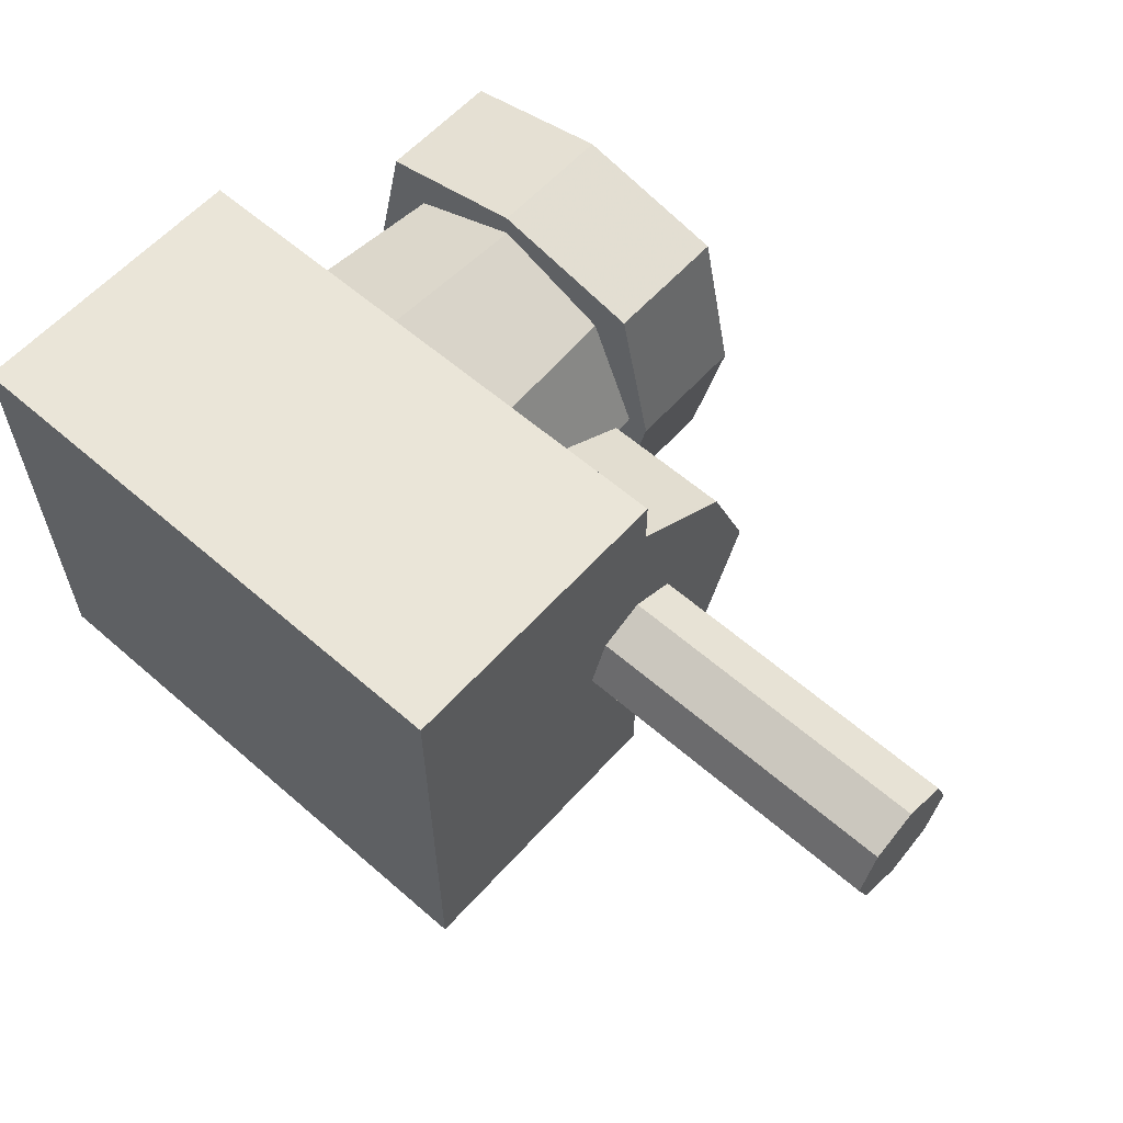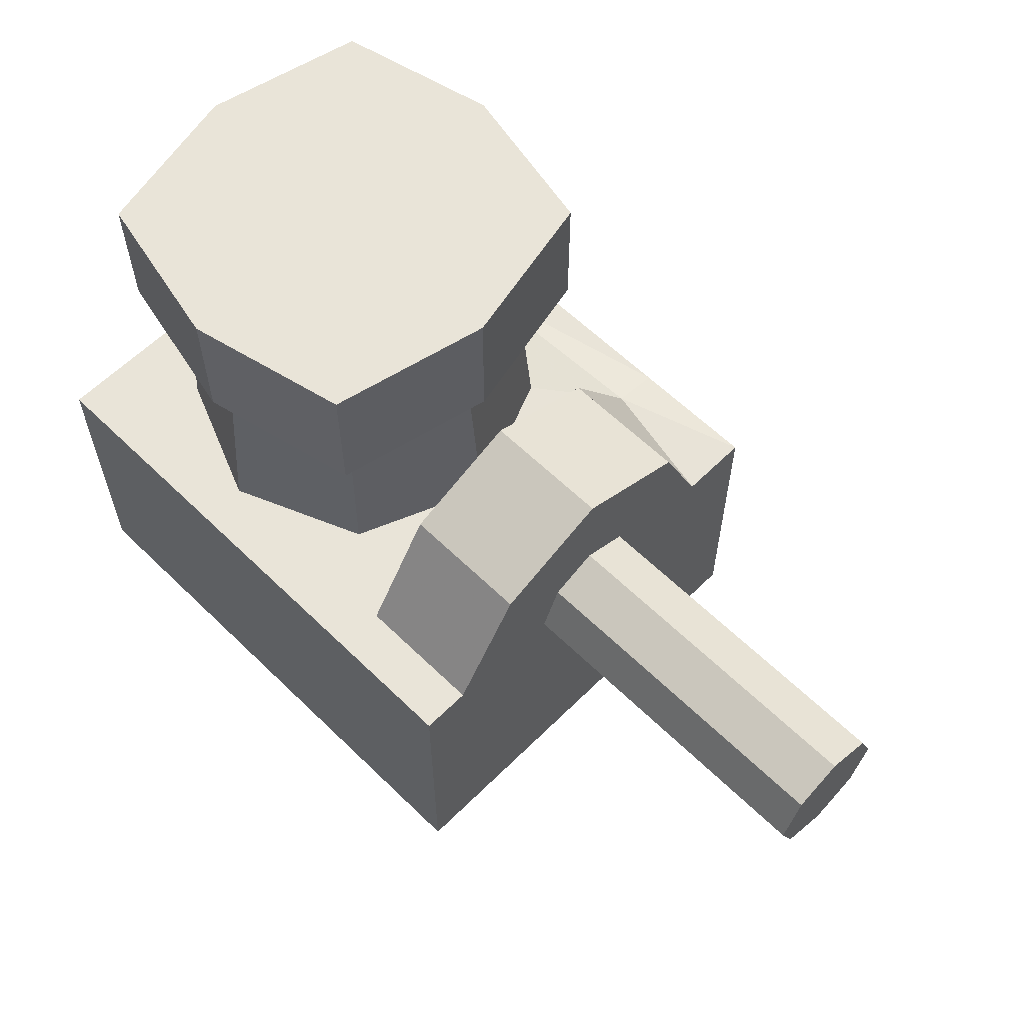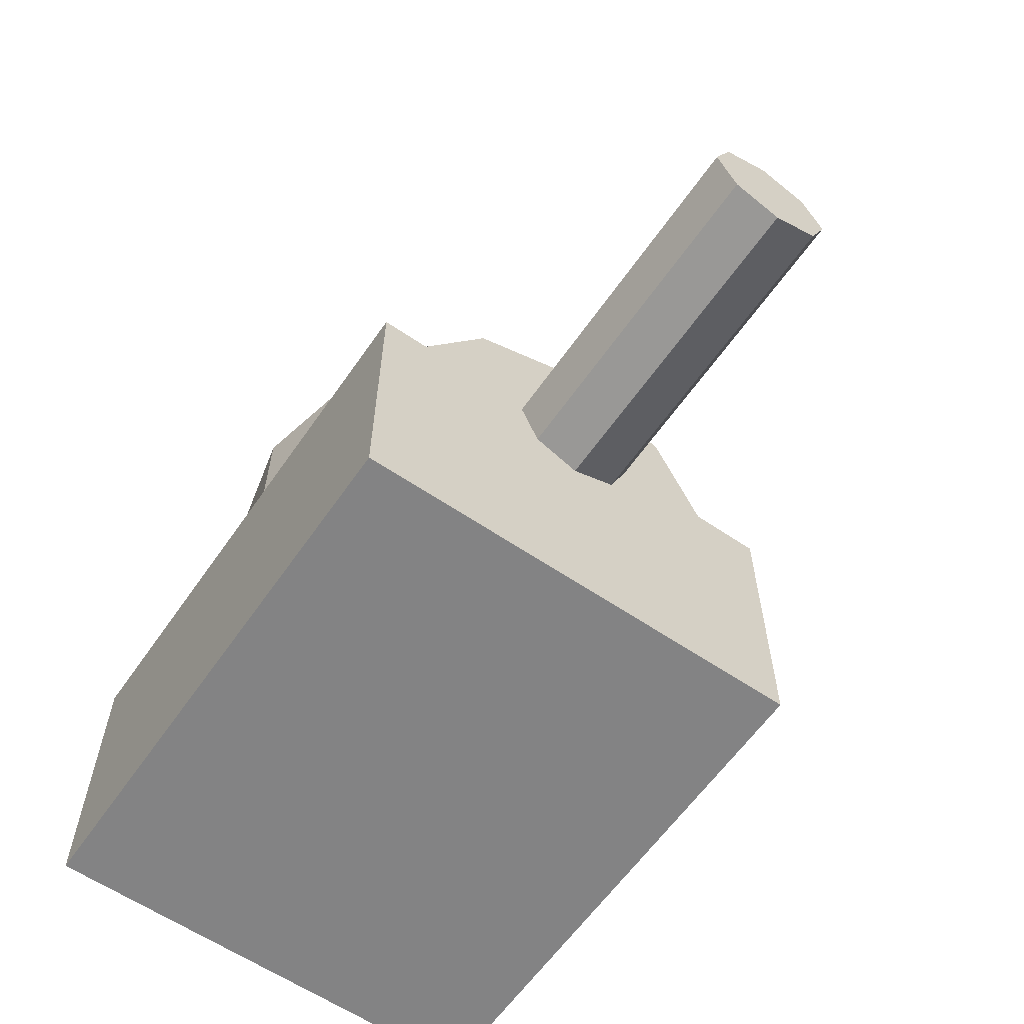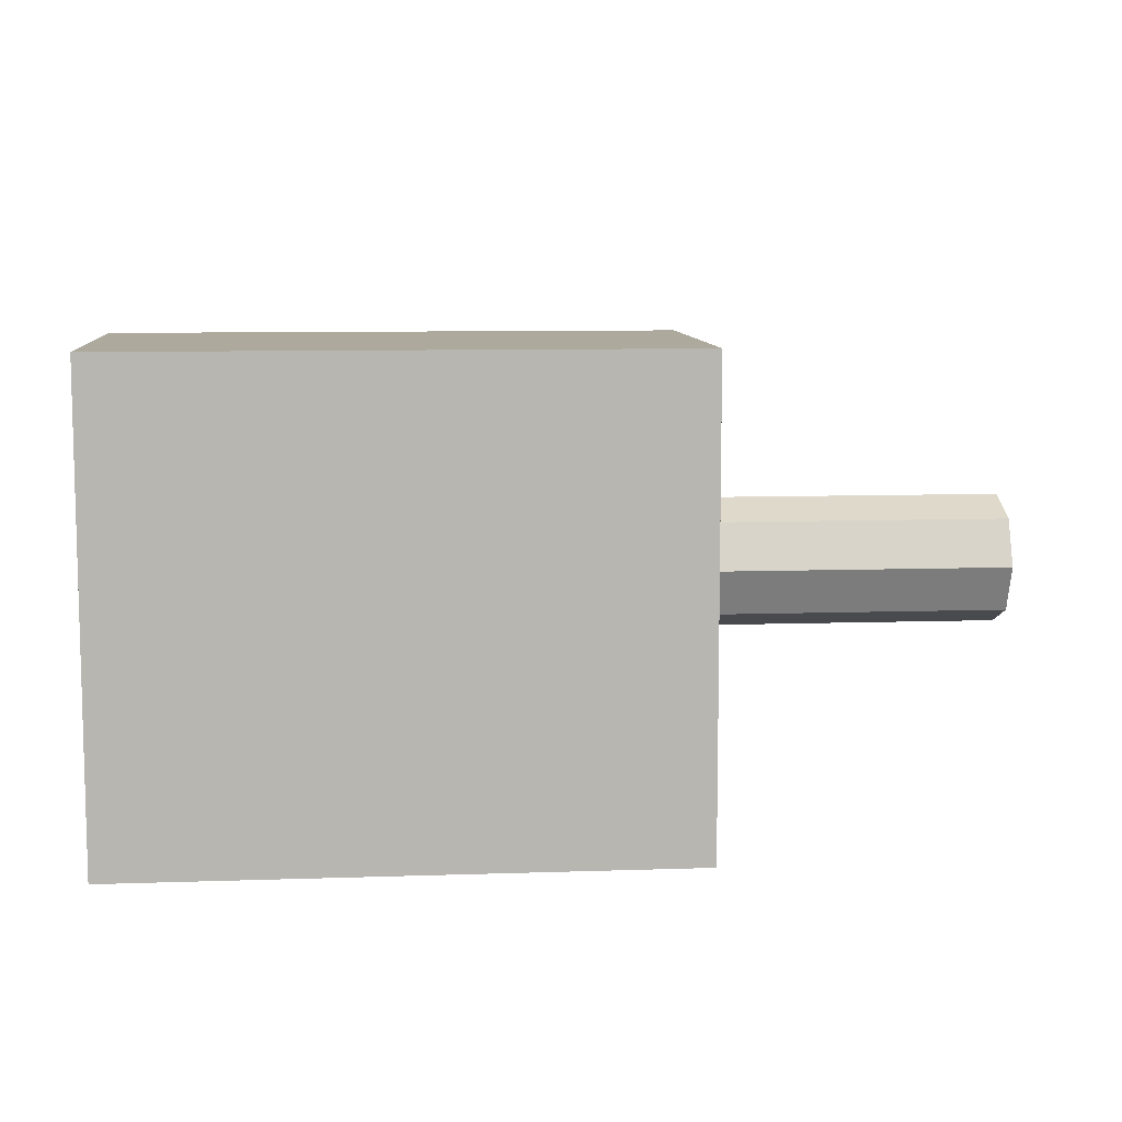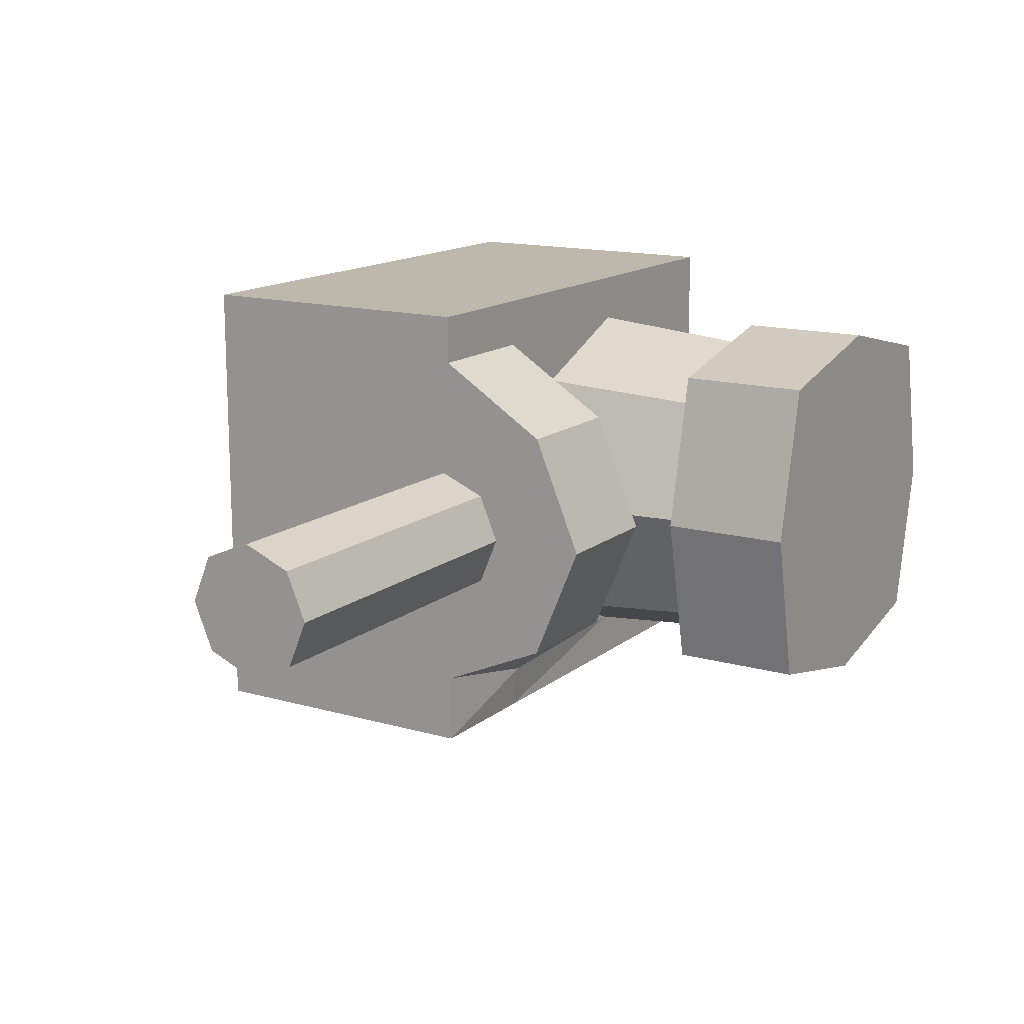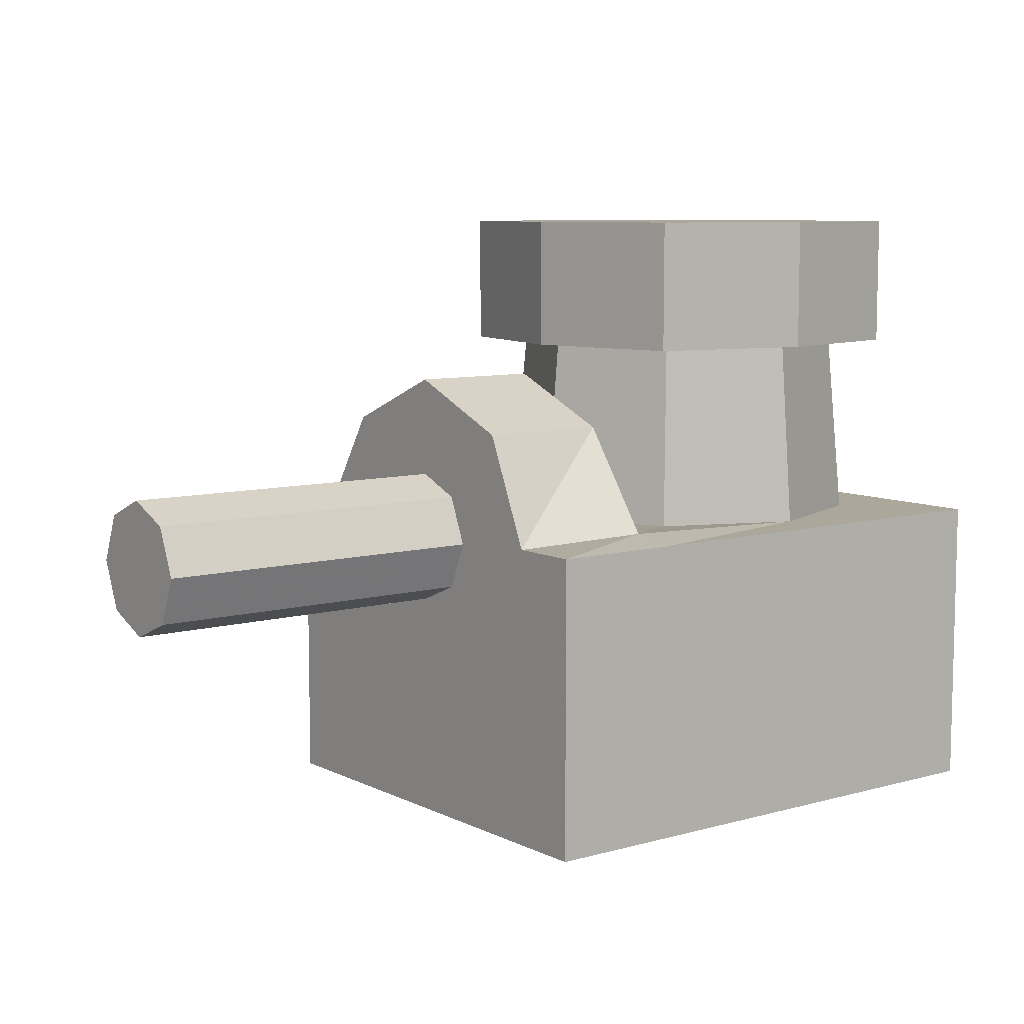
<metadata>
{"format":"obj","ext":"obj","renderer":"f3d","projection":"perspective","resolution":1024,"background":"white","views":[{"elev":59.6,"azim":-138.3,"up":"+Y"},{"elev":60.6,"azim":-135.2,"up":"+Z"},{"elev":-61.1,"azim":-124.7,"up":"+Z"},{"elev":8.9,"azim":174.8,"up":"+Y"},{"elev":14.6,"azim":-58.4,"up":"+Y"},{"elev":8.2,"azim":-37.3,"up":"+Z"}]}
</metadata>
<code>
v 0.06192 0.009525 0
v 0.1102 0.009525 0
v 0.06192 0.006735 -0.006735
v 0.1102 0.006735 -0.006735
v 0.06192 0 -0.009525
v 0.1102 0 -0.009525
v 0.06192 -0.006735 -0.006735
v 0.1102 -0.006735 -0.006735
v 0.06192 -0.009525 0
v 0.1102 -0.009525 0
v 0.06192 -0.006735 0.006735
v 0.1102 -0.006735 0.006735
v 0.06192 0 0.009525
v 0.1102 0 0.009525
v 0.06192 0.006735 0.006735
v 0.1102 0.006735 0.006735
v 0.1102 0.02686 0.001
v 0.1102 -0.02375 0.001
v 0.1102 -0.01679 0.01679
v 0.1102 0 0.02375
v 0.1102 0.01679 0.01679
v 0.1289 0.02686 0.001
v 0.1289 -0.02735 0.002
v 0.1289 -0.01679 0.01679
v 0.1289 0 0.02375
v 0.1289 0.01679 0.01679
v 0.1102 -0.03388 -0.04238
v 0.1102 -0.03388 0.001
v 0.1102 0.03388 -0.04238
v 0.1102 0.03388 0.001
v 0.1912 -0.03388 -0.04238
v 0.1912 -0.03388 0.001
v 0.1912 0.03388 -0.04238
v 0.1912 0.03388 0.001
v 0.1289 0.03388 0.001
v 0.1289 -0.03388 0.001
v 0.1602 0.02696 0.001
v 0.1602 0.02459 0.02809
v 0.1793 0.01906 0.001
v 0.1776 0.01739 0.02809
v 0.1872 0 0.001
v 0.1848 0 0.02809
v 0.1793 -0.01906 0.001
v 0.1776 -0.01739 0.02809
v 0.1602 -0.02696 0.001
v 0.1602 -0.02459 0.02809
v 0.1412 -0.01906 0.001
v 0.1428 -0.01739 0.02809
v 0.1333 0 0.001
v 0.1356 0 0.02809
v 0.1412 0.01906 0.001
v 0.1428 0.01739 0.02809
v 0.183 0.02281 0.02809
v 0.1602 0.02796 0.02809
v 0.1882 0 0.02809
v 0.183 -0.02281 0.02809
v 0.1602 -0.02796 0.02809
v 0.1374 -0.02281 0.02809
v 0.1323 0 0.02809
v 0.1374 0.02281 0.02809
v 0.183 0.02281 0.047
v 0.1602 0.02796 0.047
v 0.1882 0 0.047
v 0.183 -0.02281 0.047
v 0.1602 -0.02796 0.047
v 0.1374 -0.02281 0.047
v 0.1323 0 0.047
v 0.1374 0.02281 0.047
f 2 4 3
f 4 6 5
f 5 6 8
f 8 10 9
f 10 12 11
f 11 12 14
f 16 2 1
f 14 16 15
f 1 5 9
f 20 25 26
f 12 19 20
f 16 14 20
f 12 10 18
f 2 16 21
f 18 23 24
f 21 26 22
f 20 19 24
f 22 26 24
f 29 35 33
f 32 31 33
f 31 36 27
f 29 33 31
f 35 30 17
f 28 36 23
f 8 18 10
f 28 18 8
f 6 29 27
f 4 29 6
f 2 17 4
f 30 29 4
f 6 27 8
f 38 40 39
f 40 42 41
f 42 44 43
f 44 46 45
f 46 48 47
f 47 48 50
f 52 50 59
f 52 38 37
f 50 52 51
f 60 68 62
f 40 53 55
f 48 46 57
f 52 60 54
f 40 38 54
f 44 42 55
f 48 58 59
f 44 56 57
f 63 62 67
f 58 66 67
f 56 64 65
f 53 61 63
f 59 67 68
f 57 65 66
f 55 63 64
f 54 62 61
f 51 37 22
f 22 23 49
f 49 23 47
f 36 45 23
f 36 32 45
f 45 47 23
f 41 32 34
f 34 35 37
f 51 22 49
f 37 35 22
f 41 43 32
f 39 41 34
f 39 34 37
f 32 43 45
f 1 2 3
f 3 4 5
f 7 5 8
f 7 8 9
f 9 10 11
f 13 11 14
f 15 16 1
f 13 14 15
f 13 15 1
f 9 11 13
f 5 7 9
f 1 3 5
f 9 13 1
f 21 20 26
f 14 12 20
f 21 16 20
f 19 12 18
f 17 2 21
f 19 18 24
f 17 21 22
f 25 20 24
f 24 23 22
f 26 25 24
f 35 29 30
f 35 34 33
f 34 32 33
f 36 31 32
f 36 28 27
f 27 29 31
f 22 35 17
f 18 28 23
f 27 28 8
f 17 30 4
f 37 38 39
f 39 40 41
f 41 42 43
f 43 44 45
f 45 46 47
f 49 47 50
f 60 52 59
f 51 52 37
f 49 50 51
f 54 60 62
f 42 40 55
f 58 48 57
f 38 52 54
f 53 40 54
f 56 44 55
f 50 48 59
f 46 44 57
f 62 63 61
f 63 65 64
f 65 67 66
f 67 62 68
f 67 65 63
f 59 58 67
f 57 56 65
f 55 53 63
f 60 59 68
f 58 57 66
f 56 55 64
f 53 54 61
f 2 4 3
f 4 6 5
f 5 6 8
f 8 10 9
f 10 12 11
f 11 12 14
f 16 2 1
f 14 16 15
f 1 5 9
f 20 25 26
f 12 19 20
f 16 14 20
f 12 10 18
f 2 16 21
f 18 23 24
f 21 26 22
f 20 19 24
f 22 26 24
f 29 35 33
f 32 31 33
f 31 36 27
f 29 33 31
f 35 30 17
f 28 36 23
f 8 18 10
f 28 18 8
f 6 29 27
f 4 29 6
f 2 17 4
f 30 29 4
f 6 27 8
f 38 40 39
f 40 42 41
f 42 44 43
f 44 46 45
f 46 48 47
f 47 48 50
f 52 50 59
f 52 38 37
f 50 52 51
f 60 68 62
f 40 53 55
f 48 46 57
f 52 60 54
f 40 38 54
f 44 42 55
f 48 58 59
f 44 56 57
f 63 62 67
f 58 66 67
f 56 64 65
f 53 61 63
f 59 67 68
f 57 65 66
f 55 63 64
f 54 62 61
f 51 37 22
f 22 23 49
f 49 23 47
f 36 45 23
f 36 32 45
f 45 47 23
f 41 32 34
f 34 35 37
f 51 22 49
f 37 35 22
f 41 43 32
f 39 41 34
f 39 34 37
f 32 43 45
f 1 2 3
f 3 4 5
f 7 5 8
f 7 8 9
f 9 10 11
f 13 11 14
f 15 16 1
f 13 14 15
f 13 15 1
f 9 11 13
f 5 7 9
f 1 3 5
f 9 13 1
f 21 20 26
f 14 12 20
f 21 16 20
f 19 12 18
f 17 2 21
f 19 18 24
f 17 21 22
f 25 20 24
f 24 23 22
f 26 25 24
f 35 29 30
f 35 34 33
f 34 32 33
f 36 31 32
f 36 28 27
f 27 29 31
f 22 35 17
f 18 28 23
f 27 28 8
f 17 30 4
f 37 38 39
f 39 40 41
f 41 42 43
f 43 44 45
f 45 46 47
f 49 47 50
f 60 52 59
f 51 52 37
f 49 50 51
f 54 60 62
f 42 40 55
f 58 48 57
f 38 52 54
f 53 40 54
f 56 44 55
f 50 48 59
f 46 44 57
f 62 63 61
f 63 65 64
f 65 67 66
f 67 62 68
f 67 65 63
f 59 58 67
f 57 56 65
f 55 53 63
f 60 59 68
f 58 57 66
f 56 55 64
f 53 54 61

</code>
